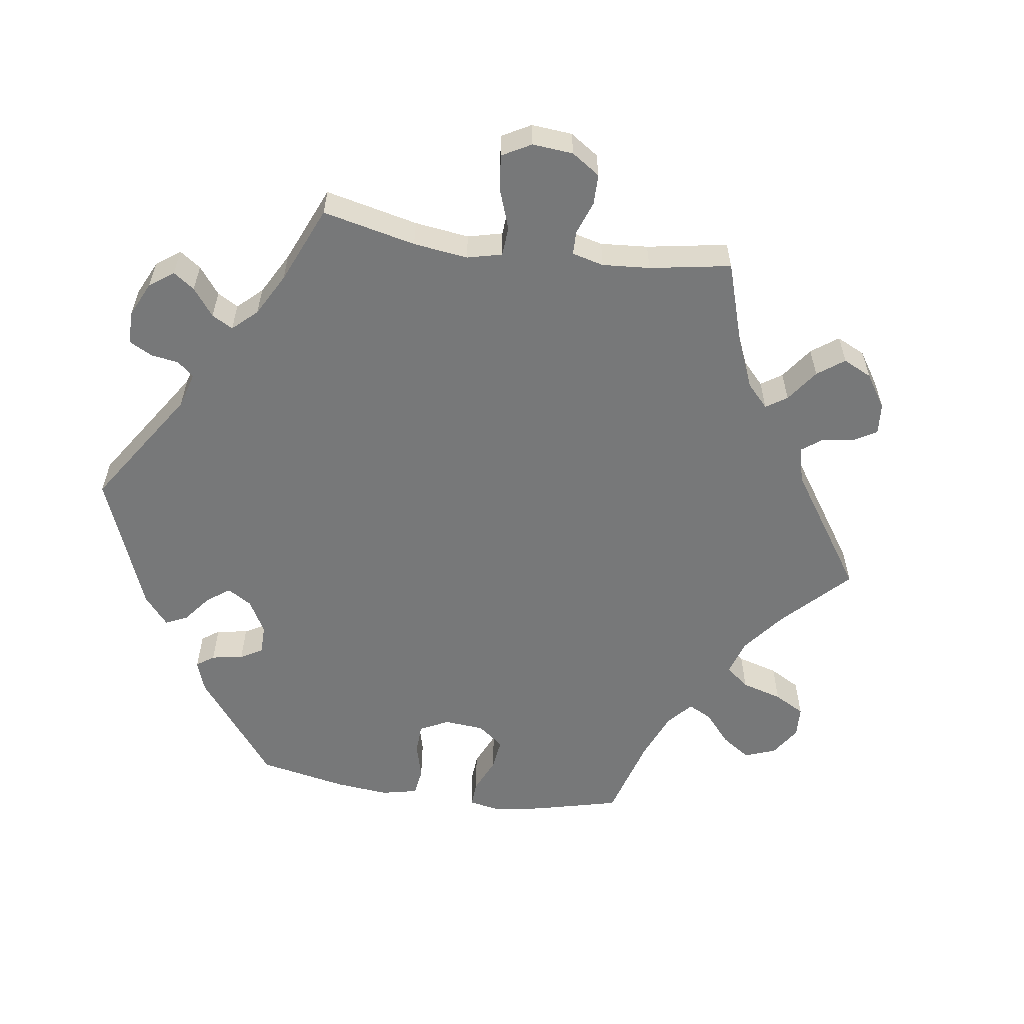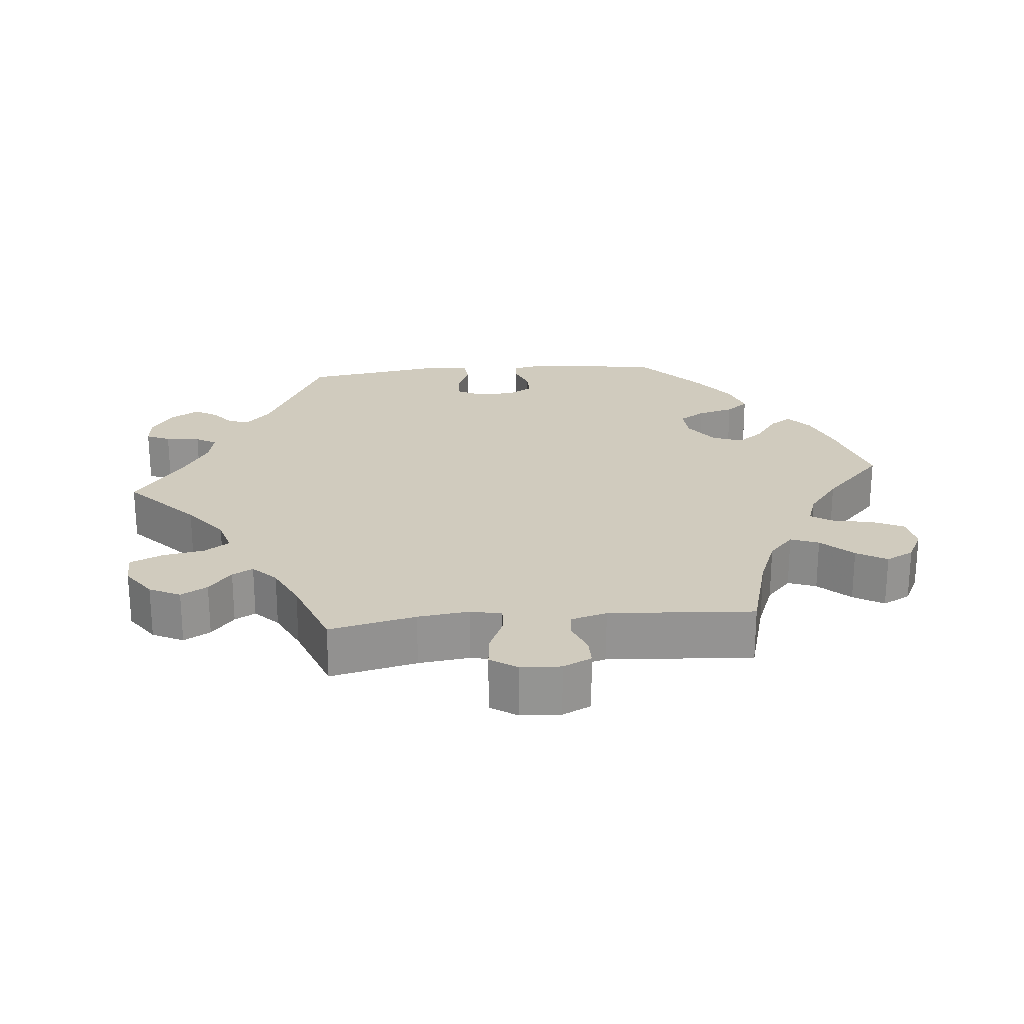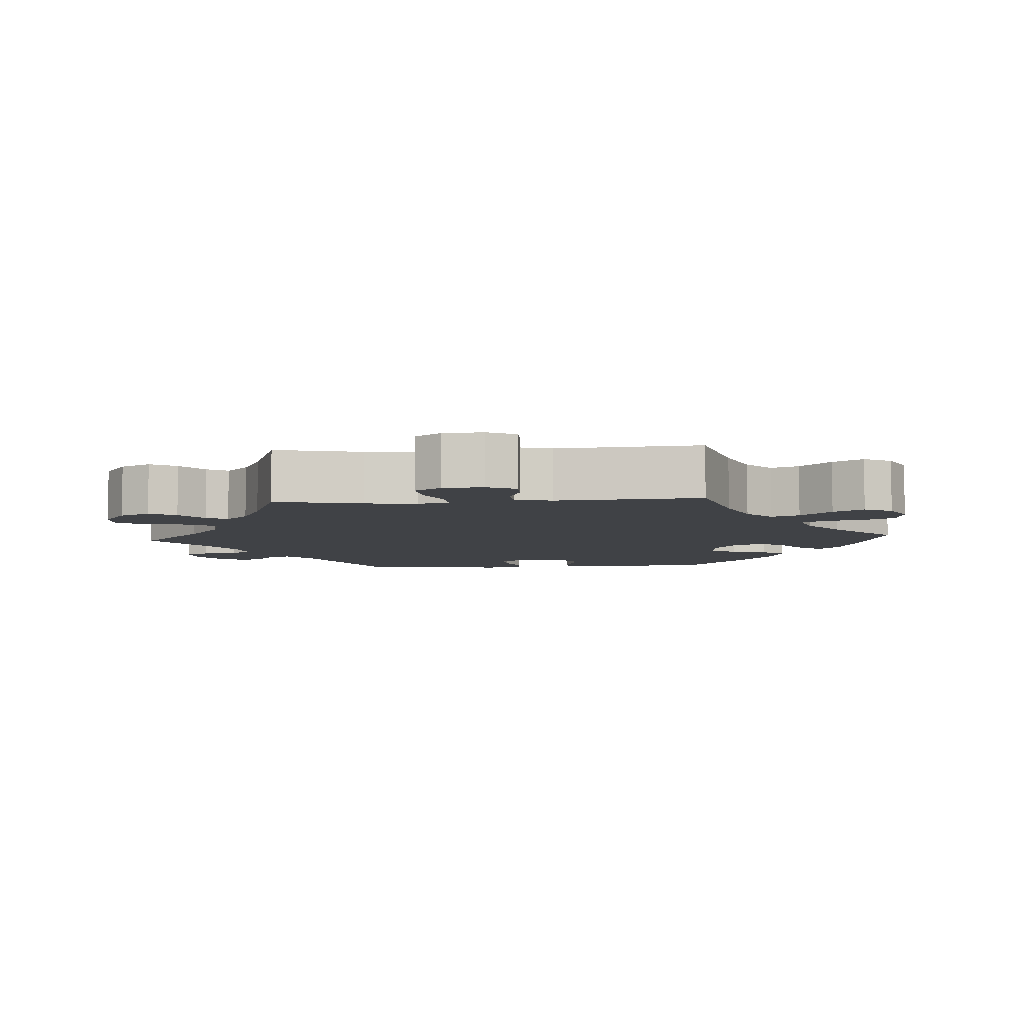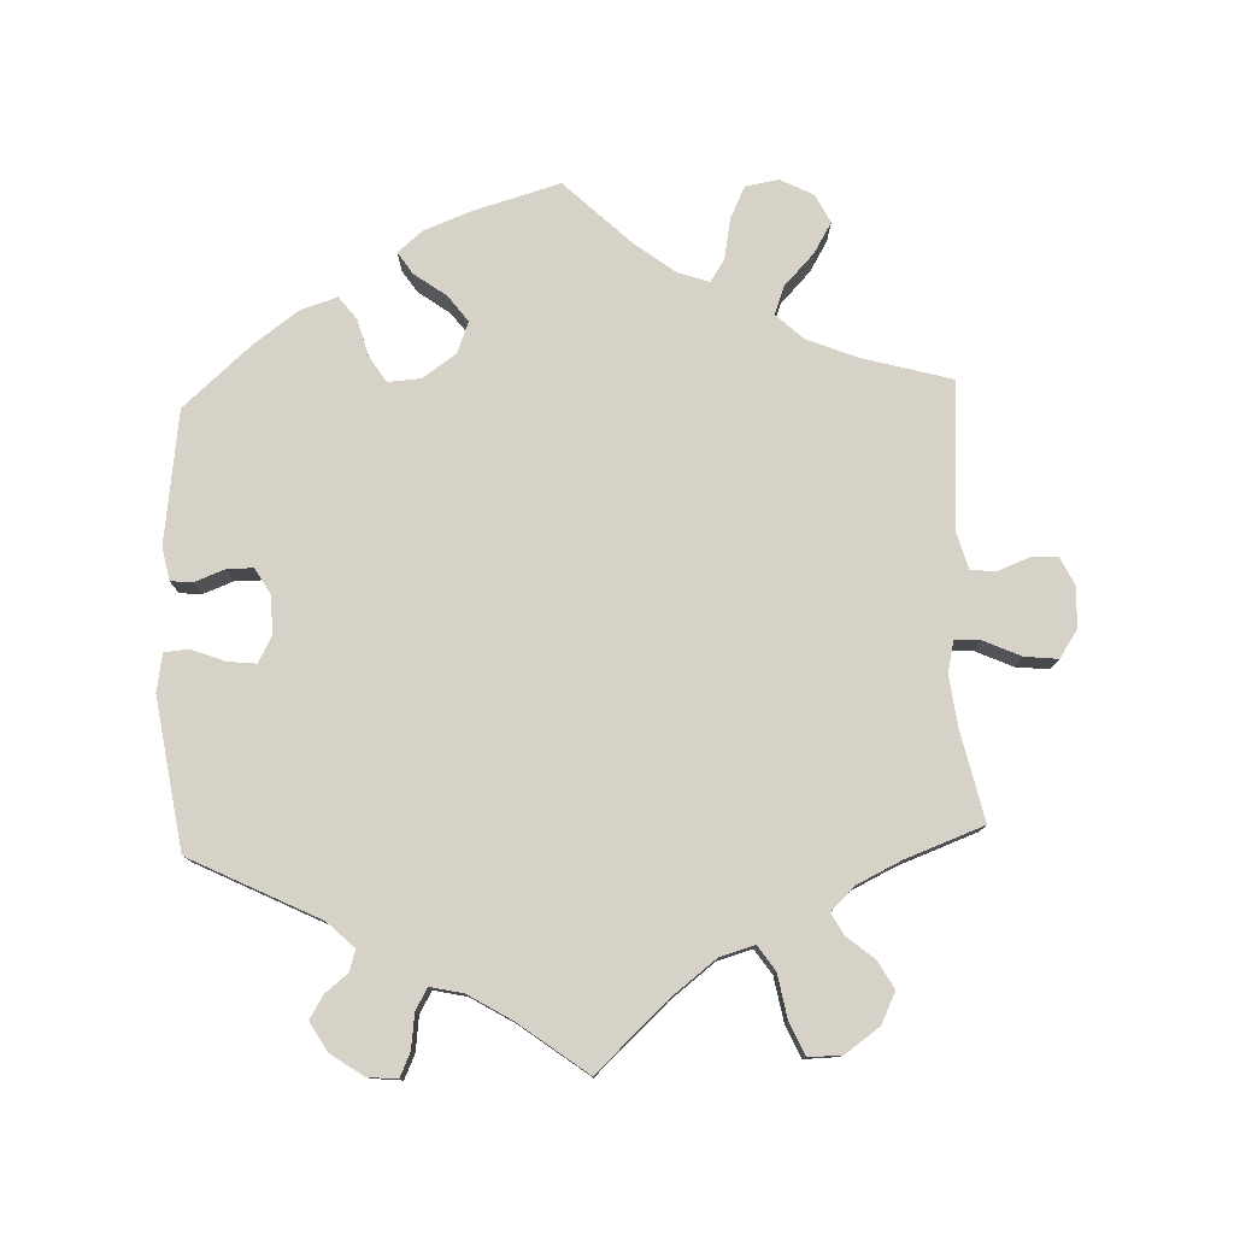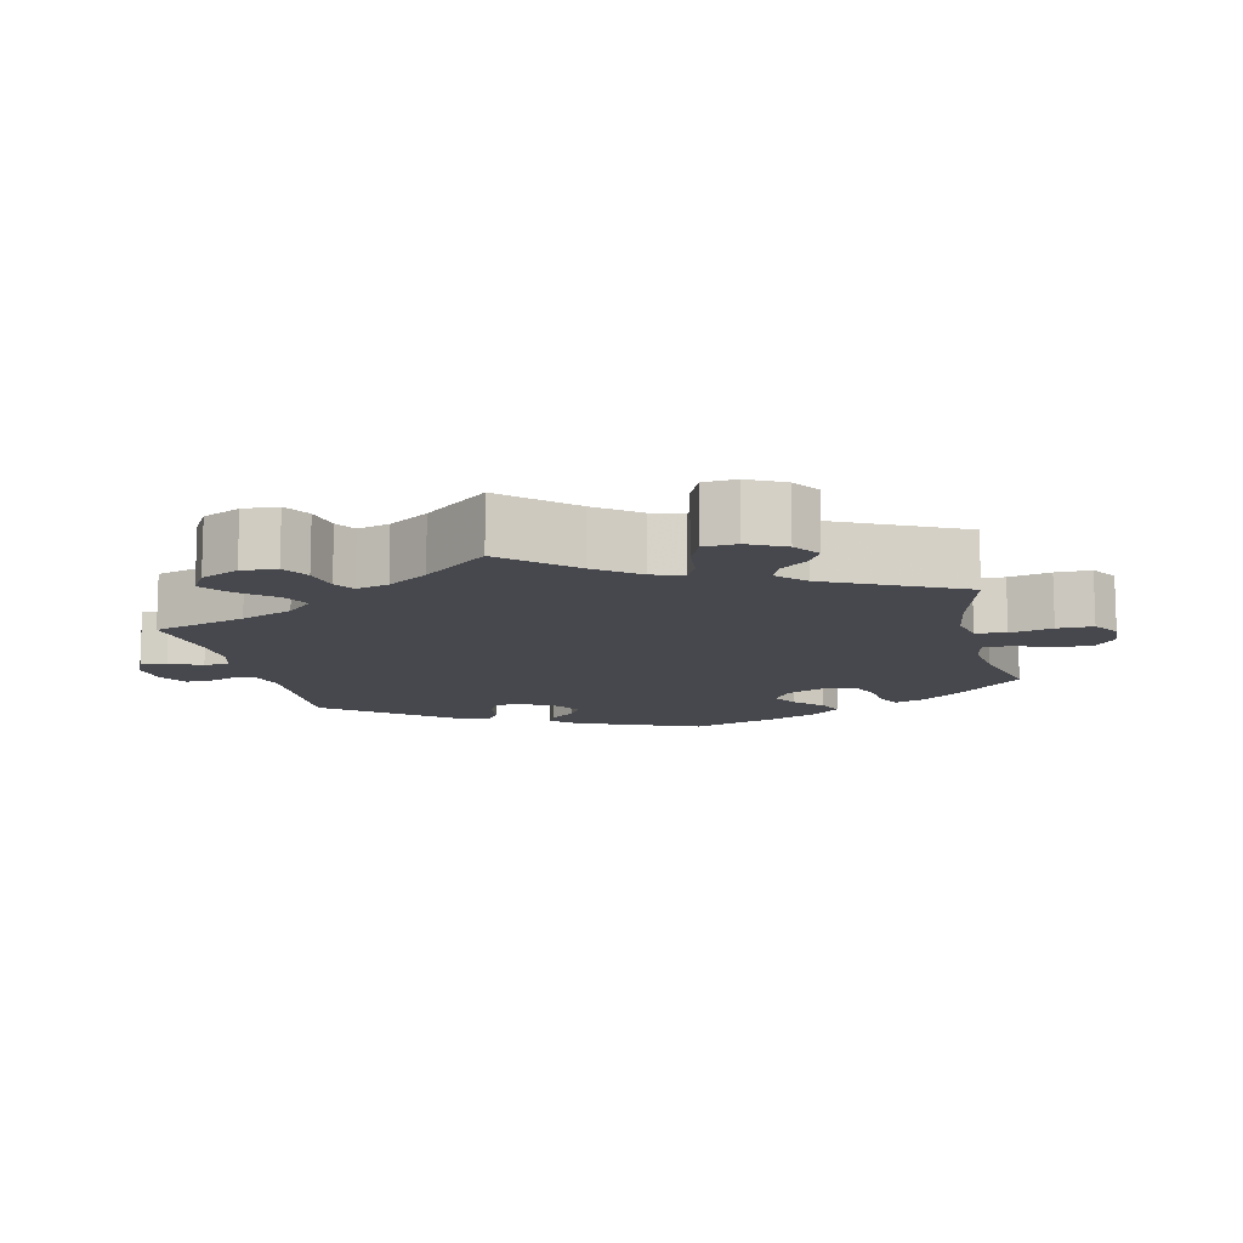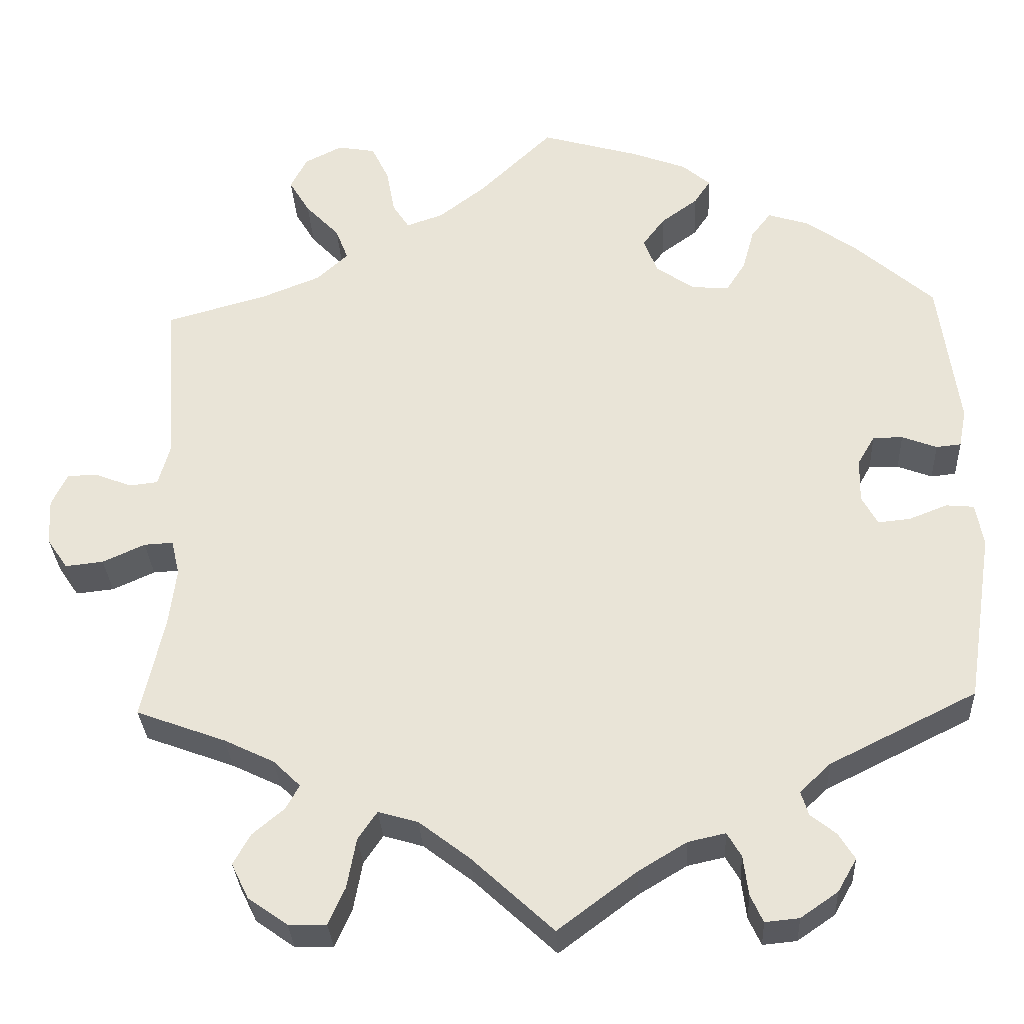
<metadata>
{"format":"obj","ext":"obj","renderer":"f3d","projection":"perspective","resolution":1024,"background":"white","views":[{"elev":-57.4,"azim":-158.2,"up":"+Y"},{"elev":23.3,"azim":-95.4,"up":"+Y"},{"elev":-6.5,"azim":-85.7,"up":"+Y"},{"elev":78.0,"azim":177.8,"up":"+Y"},{"elev":-11.7,"azim":-106.9,"up":"+Y"},{"elev":-31.1,"azim":2.9,"up":"+Z"}]}
</metadata>
<code>
v 0.323 0.07 -0.377
v 0.286 0.07 -0.412
v 0.295 0.07 -0.441
v 0.326 0.07 -0.466
v 0.345 0.07 -0.497
v 0.322 0.07 -0.537
v 0.277 0.07 -0.568
v 0.236 0.07 -0.572
v 0.221 0.07 -0.539
v 0.215 0.07 -0.491
v 0.198 0.07 -0.462
v 0.153 0.07 -0.472
v 0.095 0.07 -0.507
v 0 0.07 -0.578
v -0.098 0.07 -0.487
v -0.159 0.07 -0.44
v -0.207 0.07 -0.426
v -0.23 0.07 -0.46
v -0.241 0.07 -0.52
v -0.261 0.07 -0.565
v -0.307 0.07 -0.564
v -0.354 0.07 -0.531
v -0.375 0.07 -0.488
v -0.354 0.07 -0.451
v -0.316 0.07 -0.419
v -0.3 0.07 -0.39
v -0.333 0.07 -0.358
v -0.393 0.07 -0.329
v -0.501 0.07 -0.289
v -0.474 0.07 -0.168
v -0.465 0.07 -0.096
v -0.475 0.07 -0.053
v -0.51 0.07 -0.055
v -0.561 0.07 -0.078
v -0.607 0.07 -0.083
v -0.632 0.07 -0.046
v -0.635 0.07 0.01
v -0.616 0.07 0.05
v -0.579 0.07 0.05
v -0.535 0.07 0.033
v -0.501 0.07 0.037
v -0.487 0.07 0.087
v -0.501 0.07 0.289
v -0.379 0.07 0.323
v -0.309 0.07 0.351
v -0.271 0.07 0.386
v -0.286 0.07 0.425
v -0.327 0.07 0.468
v -0.352 0.07 0.51
v -0.332 0.07 0.549
v -0.287 0.07 0.572
v -0.241 0.07 0.564
v -0.22 0.07 0.52
v -0.21 0.07 0.465
v -0.19 0.07 0.434
v -0.146 0.07 0.449
v -0.089 0.07 0.493
v -0.001 0.07 0.578
v 0.117 0.07 0.544
v 0.183 0.07 0.519
v 0.217 0.07 0.49
v 0.197 0.07 0.46
v 0.153 0.07 0.428
v 0.126 0.07 0.392
v 0.143 0.07 0.349
v 0.189 0.07 0.317
v 0.234 0.07 0.314
v 0.257 0.07 0.35
v 0.271 0.07 0.401
v 0.295 0.07 0.432
v 0.345 0.07 0.416
v 0.406 0.07 0.372
v 0.5 0.07 0.289
v 0.524 0.07 0.107
v 0.515 0.07 0.061
v 0.485 0.07 0.058
v 0.443 0.07 0.074
v 0.407 0.07 0.074
v 0.386 0.07 0.038
v 0.385 0.07 -0.015
v 0.404 0.07 -0.05
v 0.443 0.07 -0.046
v 0.489 0.07 -0.028
v 0.523 0.07 -0.031
v 0.532 0.07 -0.083
v 0.5 0.07 -0.289
v 0.323 0 -0.377
v 0.286 0 -0.412
v 0.295 0 -0.441
v 0.326 0 -0.466
v 0.345 0 -0.497
v 0.322 0 -0.537
v 0.277 0 -0.568
v 0.236 0 -0.572
v 0.221 0 -0.539
v 0.215 0 -0.491
v 0.198 0 -0.462
v 0.153 0 -0.472
v 0.095 0 -0.507
v 0 0 -0.578
v -0.098 0 -0.487
v -0.159 0 -0.44
v -0.207 0 -0.426
v -0.23 0 -0.46
v -0.241 0 -0.52
v -0.261 0 -0.565
v -0.307 0 -0.564
v -0.354 0 -0.531
v -0.375 0 -0.488
v -0.354 0 -0.451
v -0.316 0 -0.419
v -0.3 0 -0.39
v -0.333 0 -0.358
v -0.393 0 -0.329
v -0.501 0 -0.289
v -0.474 0 -0.168
v -0.465 0 -0.096
v -0.475 0 -0.053
v -0.51 0 -0.055
v -0.561 0 -0.078
v -0.607 0 -0.083
v -0.632 0 -0.046
v -0.635 0 0.01
v -0.616 0 0.05
v -0.579 0 0.05
v -0.535 0 0.033
v -0.501 0 0.037
v -0.487 0 0.087
v -0.501 0 0.289
v -0.379 0 0.323
v -0.309 0 0.351
v -0.271 0 0.386
v -0.286 0 0.425
v -0.327 0 0.468
v -0.352 0 0.51
v -0.332 0 0.549
v -0.287 0 0.572
v -0.241 0 0.564
v -0.22 0 0.52
v -0.21 0 0.465
v -0.19 0 0.434
v -0.146 0 0.449
v -0.089 0 0.493
v -0.001 0 0.578
v 0.117 0 0.544
v 0.183 0 0.519
v 0.217 0 0.49
v 0.197 0 0.46
v 0.153 0 0.428
v 0.126 0 0.392
v 0.143 0 0.349
v 0.189 0 0.317
v 0.234 0 0.314
v 0.257 0 0.35
v 0.271 0 0.401
v 0.295 0 0.432
v 0.345 0 0.416
v 0.406 0 0.372
v 0.5 0 0.289
v 0.524 0 0.107
v 0.515 0 0.061
v 0.485 0 0.058
v 0.443 0 0.074
v 0.407 0 0.074
v 0.386 0 0.038
v 0.385 0 -0.015
v 0.404 0 -0.05
v 0.443 0 -0.046
v 0.489 0 -0.028
v 0.523 0 -0.031
v 0.532 0 -0.083
v 0.5 0 -0.289
f 85 86 1
f 82 83 84 85
f 81 82 85 1
f 80 81 1 2
f 79 80 2
f 74 75 76 77
f 74 77 78
f 73 74 78
f 72 73 78 79
f 68 69 70 71
f 67 68 71 72
f 60 61 62 63
f 60 63 64
f 57 58 59 60
f 56 57 60 64
f 55 56 64 65
f 51 52 53 54
f 51 54 55
f 50 51 55
f 47 48 49 50
f 46 47 50 55
f 45 46 55 65
f 42 43 44
f 41 42 44 45
f 37 38 39 40
f 37 40 41
f 36 37 41
f 33 34 35 36
f 32 33 36 41
f 28 29 30
f 27 28 30 31
f 26 27 31 32
f 22 23 24 25
f 22 25 26
f 21 22 26
f 18 19 20 21
f 17 18 21 26
f 16 17 26 32
f 13 14 15
f 12 13 15 16
f 11 12 16 32
f 7 8 9 10
f 7 10 11
f 6 7 11
f 3 4 5 6
f 2 3 6 11
f 67 72 79 2
f 41 45 65 66
f 32 41 66 67
f 2 11 32 67
f 87 172 171
f 171 170 169 168
f 87 171 168 167
f 88 87 167 166
f 88 166 165
f 163 162 161 160
f 164 163 160
f 164 160 159
f 165 164 159 158
f 157 156 155 154
f 158 157 154 153
f 149 148 147 146
f 150 149 146
f 146 145 144 143
f 150 146 143 142
f 151 150 142 141
f 140 139 138 137
f 141 140 137
f 141 137 136
f 136 135 134 133
f 141 136 133 132
f 151 141 132 131
f 130 129 128
f 131 130 128 127
f 126 125 124 123
f 127 126 123
f 127 123 122
f 122 121 120 119
f 127 122 119 118
f 116 115 114
f 117 116 114 113
f 118 117 113 112
f 111 110 109 108
f 112 111 108
f 112 108 107
f 107 106 105 104
f 112 107 104 103
f 118 112 103 102
f 101 100 99
f 102 101 99 98
f 118 102 98 97
f 96 95 94 93
f 97 96 93
f 97 93 92
f 92 91 90 89
f 97 92 89 88
f 88 165 158 153
f 152 151 131 127
f 153 152 127 118
f 153 118 97 88
f 1 87 88 2
f 2 88 89 3
f 3 89 90 4
f 4 90 91 5
f 5 91 92 6
f 6 92 93 7
f 7 93 94 8
f 8 94 95 9
f 9 95 96 10
f 10 96 97 11
f 11 97 98 12
f 12 98 99 13
f 13 99 100 14
f 14 100 101 15
f 15 101 102 16
f 16 102 103 17
f 17 103 104 18
f 18 104 105 19
f 19 105 106 20
f 20 106 107 21
f 21 107 108 22
f 22 108 109 23
f 23 109 110 24
f 24 110 111 25
f 25 111 112 26
f 26 112 113 27
f 27 113 114 28
f 28 114 115 29
f 29 115 116 30
f 30 116 117 31
f 31 117 118 32
f 32 118 119 33
f 33 119 120 34
f 34 120 121 35
f 35 121 122 36
f 36 122 123 37
f 37 123 124 38
f 38 124 125 39
f 39 125 126 40
f 40 126 127 41
f 41 127 128 42
f 42 128 129 43
f 43 129 130 44
f 44 130 131 45
f 45 131 132 46
f 46 132 133 47
f 47 133 134 48
f 48 134 135 49
f 49 135 136 50
f 50 136 137 51
f 51 137 138 52
f 52 138 139 53
f 53 139 140 54
f 54 140 141 55
f 55 141 142 56
f 56 142 143 57
f 57 143 144 58
f 58 144 145 59
f 59 145 146 60
f 60 146 147 61
f 61 147 148 62
f 62 148 149 63
f 63 149 150 64
f 64 150 151 65
f 65 151 152 66
f 66 152 153 67
f 67 153 154 68
f 68 154 155 69
f 69 155 156 70
f 70 156 157 71
f 71 157 158 72
f 72 158 159 73
f 73 159 160 74
f 74 160 161 75
f 75 161 162 76
f 76 162 163 77
f 77 163 164 78
f 78 164 165 79
f 79 165 166 80
f 80 166 167 81
f 81 167 168 82
f 82 168 169 83
f 83 169 170 84
f 84 170 171 85
f 85 171 172 86
f 86 172 87 1

</code>
